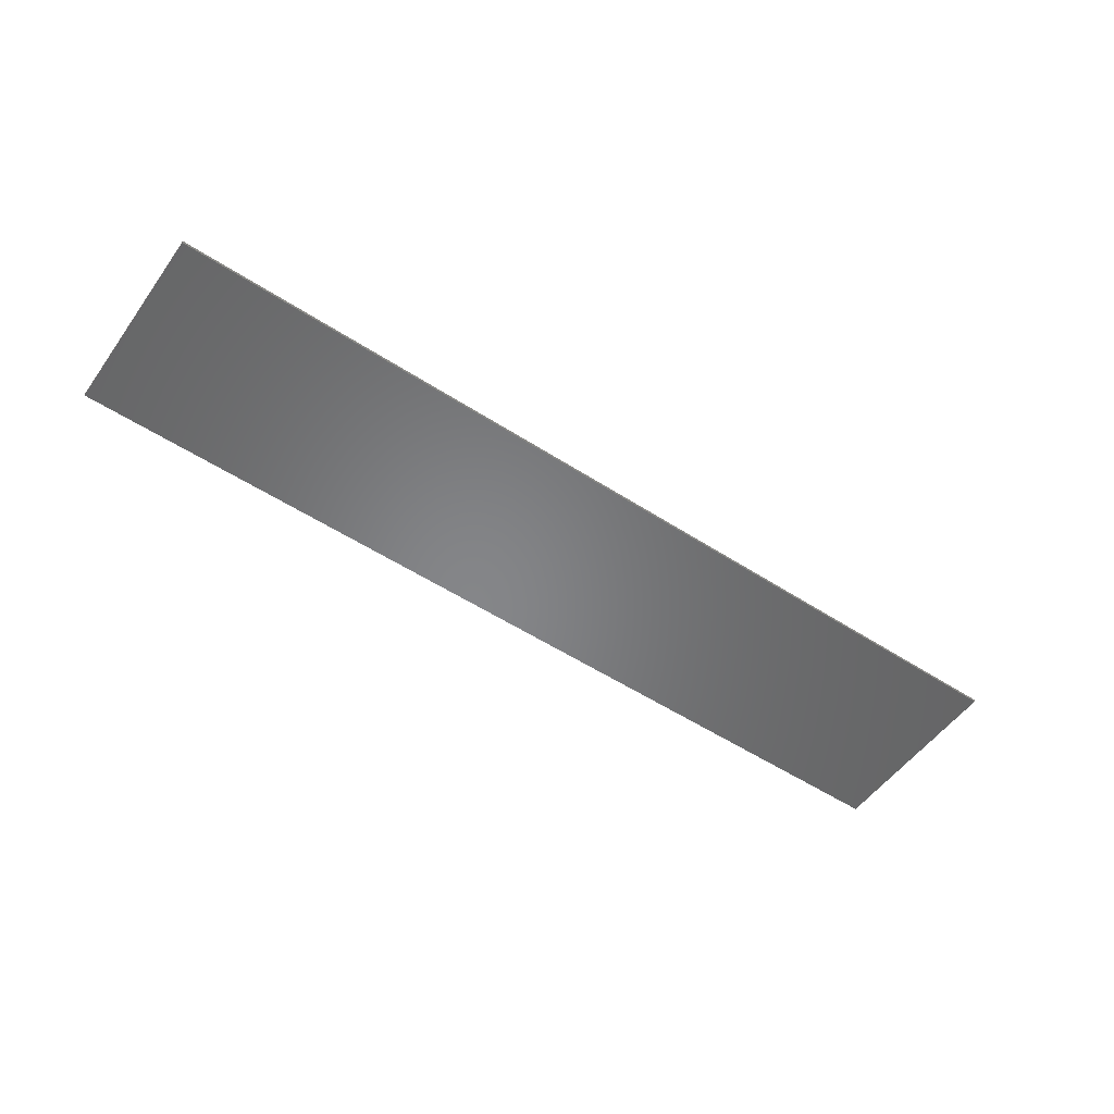
<metadata>
{"format":"stl","ext":"stl","renderer":"f3d","projection":"perspective","resolution":1024,"background":"white","views":[{"elev":-53.0,"azim":145.1,"up":"+Y"}]}
</metadata>
<code>
# stl→obj: 422 verts, 825 faces
v 15.6 0 3.2
v 15.6 0 -3.2
v -15.6 0 -3.2
v -15.6 0 3.2
v -15.6 -0.1 3.2
v 15.6 -0.1 3.2
v -15.6 -0.1 -3.2
v 15.6 -0.1 -3.2
v -6.2 -0.1 2.544
v -6.116 -0.1 2.824
v -6.676 -0.1 2.88
v -6.716 -0.1 2.772
v -5.544 -0.1 2.276
v -5.424 -0.1 2.64
v -5.092 -0.1 1.928
v -4.796 -0.1 2.276
v -4.84 -0.1 1.596
v -4.384 -0.1 1.836
v -4.736 -0.1 1.244
v -4.208 -0.1 1.28
v -4.784 -0.1 0.904
v -4.248 -0.1 0.776
v -4.488 -0.1 0.32
v -4.932 -0.1 0.612
v -4.936 -0.1 -0.012
v -5.18 -0.1 0.412
v -5.448 -0.1 -0.228
v -5.544 -0.1 0.184
v -6.156 -0.1 -0.052
v -6.088 -0.1 -0.404
v -6.664 -0.1 -0.172
v -6.652 -0.1 -0.44
v -7.144 -0.1 -0.376
v -7.144 -0.1 -0.28
v -7.044 -0.1 0.528
v -7.116 -0.1 0.66
v -7.392 -0.1 0.628
v -7.336 -0.1 0.348
v -7.796 -0.1 0.584
v -7.756 -0.1 0.148
v -8.292 -0.1 0.548
v -8.264 -0.1 0.02
v -8.772 -0.1 0.556
v -8.876 -0.1 -0.044
v -9.188 -0.1 0.616
v -9.444 -0.1 0
v -9.548 -0.1 0.72
v -9.872 -0.1 0.12
v -9.82 -0.1 0.876
v -10.29 -0.1 0.328
v -9.392 -0.1 2.168
v -9.292 -0.1 1.52
v -8.72 -0.1 1.664
v -8.66 -0.1 2.276
v -8.02 -0.1 1.708
v -7.844 -0.1 2.224
v -7.336 -0.1 1.68
v -7.224 -0.1 2.056
v -6.812 -0.1 1.54
v -6.64 -0.1 1.748
v -6.496 -0.1 1.38
v -6.388 -0.1 1.5
v -6.404 -0.1 1.396
v -9.888 -0.1 1.016
v -10.54 -0.1 0.58
v -10.65 -0.1 0.876
v -9.852 -0.1 1.164
v -10.65 -0.1 1.212
v -10.53 -0.1 1.492
v -9.64 -0.1 1.364
v -10.23 -0.1 1.796
v -9.828 -0.1 2.04
v -7.016 -0.1 0.62
v -2.044 -0.1 -1.728
v -1.288 -0.1 -1.96
v -1.224 -0.1 -1.632
v -1.356 -0.1 -1.324
v -2.148 -0.1 -1.62
v -1.656 -0.1 -1.084
v -2.412 -0.1 -1.552
v -2.08 -0.1 -0.948
v -2.568 -0.1 -0.932
v -2.772 -0.1 -1.54
v -3.04 -0.1 -1.048
v -3.128 -0.1 -1.588
v -3.428 -0.1 -1.272
v -3.384 -0.1 -1.684
v -3.672 -0.1 -1.568
v -3.476 -0.1 -1.8
v -3.736 -0.1 -1.896
v -3.608 -0.1 -2.204
v -3.372 -0.1 -1.908
v -3.308 -0.1 -2.444
v -3.108 -0.1 -1.976
v -2.88 -0.1 -2.58
v -2.748 -0.1 -1.988
v -2.392 -0.1 -2.596
v -2.392 -0.1 -1.94
v -1.92 -0.1 -2.48
v -2.136 -0.1 -1.844
v -1.532 -0.1 -2.256
v 3.272 -0.1 1.536
v 10.18 -0.1 1.588
v 5.304 -0.1 2.032
v 1.176 -0.1 1.992
v -0.28 -0.1 1.576
v -1.372 -0.1 1.936
v -1.108 -0.1 1.568
v -1.832 -0.1 1.844
v -1.552 -0.1 1.54
v -2.232 -0.1 1.66
v -1.976 -0.1 1.392
v -2.54 -0.1 1.428
v -2.356 -0.1 1.148
v -2.98 -0.1 0.96
v -2.772 -0.1 0.728
v -3.308 -0.1 0.644
v -3.196 -0.1 0.376
v -3.612 -0.1 0.356
v -3.632 -0.1 0.068
v -4.028 -0.1 0.016
v -4.084 -0.1 -0.204
v -4.364 -0.1 -0.224
v -4.516 -0.1 -0.404
v -4.524 -0.1 -0.34
v -13.6 -0.1 1.376
v -13.56 -0.1 1.544
v -13.6 -0.1 1.712
v -13.69 -0.1 1.856
v -13.69 -0.1 1.232
v -13.84 -0.1 1.948
v -13.84 -0.1 1.14
v -14 -0.1 1.984
v -14 -0.1 1.104
v -14.17 -0.1 1.948
v -14.17 -0.1 1.14
v -14.36 -0.1 1.84
v -14.31 -0.1 1.232
v -14.4 -0.1 1.588
v -14.44 -0.1 1.372
v -14.55 -0.1 1.588
v 1.504 -0.1 2.688
v 1.58 -0.1 2.776
v 1.512 -0.1 2.816
v 1.172 -0.1 2.856
v 1.004 -0.1 2.636
v 0.544 -0.1 2.868
v -0.176 -0.1 2.548
v -0.908 -0.1 2.888
v -1.856 -0.1 2.556
v -2.14 -0.1 2.972
v -2.968 -0.1 2.632
v -3.332 -0.1 3.1
v -3.924 -0.1 2.804
v -3.704 -0.1 3.2
v -4.464 -0.1 2.976
v -4.816 -0.1 3.2
v 3.672 -0.1 -2.268
v 3.764 -0.1 -2.232
v 3.752 -0.1 -2.164
v 3.504 -0.1 -2.076
v 3.216 -0.1 -2.24
v 2.792 -0.1 -1.98
v 2.504 -0.1 -2.268
v 1.972 -0.1 -1.952
v 1.768 -0.1 -2.332
v 1.252 -0.1 -2.048
v 1.16 -0.1 -2.476
v 0.552 -0.1 -2.256
v 0.488 -0.1 -2.716
v -0.16 -0.1 -2.58
v -0.144 -0.1 -3.068
v -0.864 -0.1 -2.956
v -0.384 -0.1 -3.2
v -1.44 -0.1 -3.2
v -13.86 -0.1 -1.456
v -14.02 -0.1 -1.428
v -14.18 -0.1 -1.456
v -13.73 -0.1 -1.548
v -14.31 -0.1 -1.548
v -13.64 -0.1 -1.68
v -14.4 -0.1 -1.68
v -13.61 -0.1 -1.836
v -14.43 -0.1 -1.836
v -13.64 -0.1 -1.992
v -14.4 -0.1 -1.992
v -13.73 -0.1 -2.124
v -14.31 -0.1 -2.124
v -13.86 -0.1 -2.216
v -14.18 -0.1 -2.216
v -14.02 -0.1 -2.248
v -10.2 -0.1 2.88
v -9.604 -0.1 2.9
v -9.604 -0.1 2.96
v -10.16 -0.1 3
v -10.76 -0.1 2.8
v -10.86 -0.1 2.98
v -11.22 -0.1 2.62
v -11.28 -0.1 2.9
v -11.7 -0.1 2.748
v -11.58 -0.1 2.46
v -12.12 -0.1 2.508
v -11.92 -0.1 2.2
v -12.32 -0.1 1.96
v -12.72 -0.1 2.228
v -12.78 -0.1 1.8
v -13.23 -0.1 2.072
v -13.18 -0.1 1.712
v -9.88 -0.1 -0.604
v -9.864 -0.1 -0.54
v -10.24 -0.1 -0.44
v -10.28 -0.1 -0.592
v -10.75 -0.1 -0.296
v -10.82 -0.1 -0.48
v -11.27 -0.1 -0.08
v -11.4 -0.1 -0.304
v -11.82 -0.1 0.232
v -11.98 -0.1 -0.016
v -12.29 -0.1 0.572
v -12.48 -0.1 0.288
v -12.54 -0.1 0.7
v -12.64 -0.1 0.356
v -12.87 -0.1 0.768
v -12.88 -0.1 0.408
v -13.52 -0.1 0.808
v -13.52 -0.1 0.42
v 13.7 -0.1 -2.168
v 13.86 -0.1 -2.204
v 14.03 -0.1 -2.168
v 14.18 -0.1 -2.072
v 13.55 -0.1 -2.072
v 14.27 -0.1 -1.932
v 13.46 -0.1 -1.932
v 14.3 -0.1 -1.764
v 13.42 -0.1 -1.764
v 14.27 -0.1 -1.596
v 13.46 -0.1 -1.596
v 14.16 -0.1 -1.4
v 13.55 -0.1 -1.452
v 13.91 -0.1 -1.364
v 13.69 -0.1 -1.328
v 13.91 -0.1 -1.216
v -14.77 -0.1 -1.768
v -14.72 -0.1 -2.124
v -14.56 -0.1 -2.368
v -14.31 -0.1 -2.528
v -14.03 -0.1 -2.588
v -13.74 -0.1 -2.528
v -13.5 -0.1 -2.368
v -13.34 -0.1 -2.124
v -13.28 -0.1 -1.84
v -14.31 -0.1 -1.152
v -14.03 -0.1 -1.092
v -14.56 -0.1 -1.312
v -13.74 -0.1 -1.152
v -13.5 -0.1 -1.312
v -13.26 -0.1 -1.38
v -15.6 -0.1 -1.772
v -15.6 -0.1 -1.32
v -12.77 -0.1 -1.88
v -12.39 -0.1 -1.488
v -11.71 -0.1 -2.04
v -10.96 -0.1 -1.784
v -10.15 -0.1 -2.348
v -9.82 -0.1 -2.016
v -8.956 -0.1 -2.432
v -8.884 -0.1 -2.088
v -7.932 -0.1 -2.316
v -7.992 -0.1 -2.048
v -6.832 -0.1 -2.024
v -6.872 -0.1 -1.852
v -5.86 -0.1 -1.684
v -5.924 -0.1 -1.556
v -4.588 -0.1 -1.24
v -4.752 -0.1 -1.02
v -3.7 -0.1 -0.904
v -3.792 -0.1 -0.584
v -3.024 -0.1 -0.72
v -2.784 -0.1 -0.324
v -1.964 -0.1 -0.624
v -1.612 -0.1 -0.236
v -0.764 -0.1 -0.728
v -0.392 -0.1 -0.36
v 0.288 -0.1 -1
v 0.912 -0.1 -0.7
v 1.416 -0.1 -1.428
v 1.768 -0.1 -1.008
v 2.176 -0.1 -1.584
v 2.376 -0.1 -1.1
v 3.008 -0.1 -1.6
v 3.272 -0.1 -1.076
v 4.284 -0.1 -1.468
v 4.484 -0.1 -0.976
v 5.264 -0.1 -1.42
v 6.136 -0.1 -0.94
v 6.764 -0.1 -1.444
v 8.108 -0.1 -0.96
v 10.9 -0.1 -1.428
v 13.26 -0.1 -0.996
v 13.05 -0.1 -1.344
v 15.6 -0.1 -1.048
v 14.69 -0.1 -1.048
v 14.84 -0.1 -1.348
v 15.6 -0.1 -1.32
v -14.94 -0.1 1.516
v -14.89 -0.1 1.984
v -15.6 -0.1 1.976
v -15.6 -0.1 1.496
v -14.6 -0.1 0.82
v -15.6 -0.1 0.824
v -15.6 -0.1 0.364
v -14.59 -0.1 0.404
v -14.4 -0.1 0.62
v -14.12 -0.1 0.42
v -14.14 -0.1 0.54
v -13.88 -0.1 0.572
v -13.67 -0.1 0.672
v 13.55 -0.1 1.9
v 13.58 -0.1 2.076
v 13.28 -0.1 2.2
v 13.23 -0.1 1.976
v 13.58 -0.1 1.724
v 13.28 -0.1 1.6
v 13.68 -0.1 1.572
v 13.45 -0.1 1.344
v 13.83 -0.1 1.476
v 13.71 -0.1 1.176
v 14.01 -0.1 1.44
v 14.01 -0.1 1.116
v 14.18 -0.1 1.476
v 14.31 -0.1 1.176
v 14.34 -0.1 1.572
v 14.56 -0.1 1.344
v 14.43 -0.1 1.724
v 14.73 -0.1 1.6
v 14.47 -0.1 1.9
v 14.8 -0.1 1.964
v 14.43 -0.1 2.076
v 14.73 -0.1 2.2
v 14.34 -0.1 2.228
v 14.56 -0.1 2.456
v 14.18 -0.1 2.324
v 14.31 -0.1 2.624
v 14.01 -0.1 2.36
v 14.01 -0.1 2.684
v 13.83 -0.1 2.324
v 13.71 -0.1 2.624
v 13.68 -0.1 2.228
v 13.45 -0.1 2.456
v 0.104 -0.1 0.424
v -0.064 -0.1 0.432
v -0.1 -0.1 0.368
v 0.088 -0.1 0.252
v 0.5 -0.1 0.372
v 0.796 -0.1 0.052
v 1.46 -0.1 0.26
v 1.988 -0.1 -0.128
v 2.588 -0.1 0.22
v 3.02 -0.1 -0.18
v 3.616 -0.1 0.32
v 3.916 -0.1 -0.096
v 4.54 -0.1 0.512
v 4.7 -0.1 0.032
v 5.64 -0.1 0.696
v 5.9 -0.1 0.18
v 6.648 -0.1 0.732
v 7.78 -0.1 0.172
v 9.88 -0.1 0.54
v 12.69 -0.1 0.092
v 14.79 -0.1 0.252
v 14.54 -0.1 0.12
v -14.78 -0.1 2.224
v -14.49 -0.1 2.428
v -14.12 -0.1 2.504
v -13.67 -0.1 2.452
v -13.36 -0.1 2.256
v -8.612 -0.1 2.968
v -7.472 -0.1 2.912
v -6.5 -0.1 1.124
v -6.668 -0.1 0.82
v -14.05 -0.1 0.168
v -13.69 -0.1 -0.256
v -13.14 -0.1 -0.712
v -12.16 -0.1 -1.152
v -11.04 -0.1 -1.42
v -9.852 -0.1 -1.532
v -8.736 -0.1 -1.432
v -7.496 -0.1 -1.136
v -6.64 -0.1 -0.772
v 3.38 -0.1 2.916
v 3.964 -0.1 2.96
v 4.4 -0.1 3.116
v 5.412 -0.1 3.14
v 7.56 -0.1 2.788
v 11.17 -0.1 2.564
v 2.2 -0.1 3.028
v 2.792 -0.1 3.052
v 15.6 -0.1 1.616
v 15.6 -0.1 1.944
v 4.168 -0.1 1.336
v 6.408 -0.1 1.132
v 8.22 -0.1 0.948
v 10.32 -0.1 1.06
v -1.384 -0.1 3.108
v -0.252 -0.1 3.056
v -15.6 -0.1 -2.56
v -12.85 -0.1 -2.688
v -11.56 -0.1 -2.864
v -9.968 -0.1 -2.924
v -8.312 -0.1 -2.824
v -6.4 -0.1 -2.496
v -4.748 -0.1 -2.06
v -0.332 -0.1 -2.02
v 13 -0.1 -1.744
v 14.43 -0.1 -0.828
v 14.83 -0.1 -1.808
v 14.62 -0.1 -2.256
v 14.2 -0.1 -2.492
v 13.57 -0.1 -2.472
v 13.16 -0.1 -2.184
v 13.56 -0.1 -0.816
v 13.97 -0.1 -0.736
f 1 2 3
f 3 4 1
f 5 6 1
f 1 4 5
f 7 5 4
f 4 3 7
f 8 7 3
f 3 2 8
f 6 8 2
f 2 1 6
f 9 10 11
f 11 12 9
f 9 13 14
f 14 10 9
f 13 15 16
f 16 14 13
f 17 18 16
f 16 15 17
f 19 20 18
f 18 17 19
f 21 22 20
f 20 19 21
f 23 22 21
f 21 24 23
f 25 23 24
f 24 26 25
f 27 25 26
f 26 28 27
f 27 28 29
f 29 30 27
f 30 29 31
f 31 32 30
f 33 32 31
f 31 34 33
f 35 36 37
f 37 38 35
f 38 37 39
f 39 40 38
f 40 39 41
f 41 42 40
f 42 41 43
f 43 44 42
f 44 43 45
f 45 46 44
f 46 45 47
f 47 48 46
f 48 47 49
f 49 50 48
f 51 52 53
f 53 54 51
f 54 53 55
f 55 56 54
f 56 55 57
f 57 58 56
f 58 57 59
f 59 60 58
f 60 59 61
f 61 62 60
f 62 61 63
f 50 49 64
f 64 65 50
f 66 65 64
f 64 67 66
f 68 66 67
f 67 69 68
f 69 67 70
f 70 71 69
f 71 70 52
f 52 72 71
f 51 72 52
f 36 35 73
f 74 75 76
f 76 77 74
f 78 74 77
f 77 79 78
f 80 78 79
f 79 81 80
f 80 81 82
f 82 83 80
f 83 82 84
f 84 85 83
f 85 84 86
f 86 87 85
f 87 86 88
f 88 89 87
f 89 88 90
f 90 91 89
f 92 89 91
f 91 93 92
f 94 92 93
f 93 95 94
f 96 94 95
f 95 97 96
f 98 96 97
f 97 99 98
f 100 98 99
f 99 101 100
f 74 100 101
f 101 75 74
f 102 103 104
f 104 105 102
f 106 102 105
f 105 107 106
f 108 106 107
f 107 109 108
f 110 108 109
f 109 111 110
f 112 110 111
f 111 113 112
f 114 112 113
f 113 115 114
f 116 114 115
f 115 117 116
f 118 116 117
f 117 119 118
f 120 118 119
f 119 121 120
f 122 120 121
f 121 123 122
f 124 122 123
f 123 125 124
f 126 127 128
f 128 129 126
f 130 126 129
f 129 131 130
f 132 130 131
f 131 133 132
f 134 132 133
f 133 135 134
f 136 134 135
f 135 137 136
f 138 136 137
f 137 139 138
f 140 138 139
f 139 141 140
f 142 143 144
f 144 145 142
f 146 142 145
f 145 147 146
f 148 146 147
f 147 149 148
f 150 148 149
f 149 151 150
f 152 150 151
f 151 153 152
f 154 152 153
f 153 155 154
f 156 154 155
f 155 157 156
f 158 159 160
f 160 161 158
f 162 158 161
f 161 163 162
f 164 162 163
f 163 165 164
f 166 164 165
f 165 167 166
f 168 166 167
f 167 169 168
f 170 168 169
f 169 171 170
f 172 170 171
f 171 173 172
f 174 172 173
f 173 175 174
f 176 177 178
f 178 179 176
f 179 178 180
f 180 181 179
f 181 180 182
f 182 183 181
f 183 182 184
f 184 185 183
f 185 184 186
f 186 187 185
f 187 186 188
f 188 189 187
f 189 188 190
f 190 191 189
f 192 193 194
f 194 195 192
f 196 192 195
f 195 197 196
f 198 196 197
f 197 199 198
f 198 199 200
f 200 201 198
f 201 200 202
f 202 203 201
f 204 203 202
f 202 205 204
f 206 204 205
f 205 207 206
f 207 208 206
f 209 210 211
f 211 212 209
f 212 211 213
f 213 214 212
f 214 213 215
f 215 216 214
f 216 215 217
f 217 218 216
f 218 217 219
f 219 220 218
f 220 219 221
f 221 222 220
f 222 221 223
f 223 224 222
f 224 223 225
f 225 226 224
f 227 228 229
f 229 230 227
f 231 227 230
f 230 232 231
f 233 231 232
f 232 234 233
f 235 233 234
f 234 236 235
f 237 235 236
f 236 238 237
f 239 237 238
f 238 240 239
f 241 239 240
f 240 242 241
f 243 244 186
f 186 184 243
f 186 244 245
f 245 188 186
f 188 245 246
f 246 190 188
f 190 246 247
f 247 191 190
f 191 247 248
f 248 189 191
f 189 248 249
f 249 187 189
f 185 187 249
f 249 250 185
f 183 185 250
f 250 251 183
f 252 178 177
f 177 253 252
f 254 180 178
f 178 252 254
f 253 177 176
f 176 255 253
f 255 176 179
f 179 256 255
f 256 179 181
f 181 257 256
f 181 183 251
f 251 257 181
f 182 180 254
f 254 243 182
f 182 243 184
f 258 243 254
f 254 259 258
f 257 251 260
f 260 261 257
f 261 260 262
f 262 263 261
f 263 262 264
f 264 265 263
f 265 264 266
f 266 267 265
f 267 266 268
f 268 269 267
f 269 268 270
f 270 271 269
f 271 270 272
f 272 273 271
f 273 272 274
f 274 275 273
f 275 274 276
f 276 277 275
f 277 276 278
f 278 279 277
f 279 278 280
f 280 281 279
f 281 280 282
f 282 283 281
f 283 282 284
f 284 285 283
f 285 284 286
f 286 287 285
f 287 286 288
f 288 289 287
f 289 288 290
f 290 291 289
f 291 290 292
f 292 293 291
f 293 292 294
f 294 295 293
f 295 294 296
f 296 297 295
f 297 296 298
f 298 299 297
f 299 298 300
f 301 302 303
f 303 304 301
f 305 306 307
f 307 308 305
f 309 310 311
f 311 312 309
f 309 312 313
f 313 312 314
f 314 315 313
f 316 315 314
f 314 226 316
f 317 316 226
f 225 317 226
f 318 319 320
f 320 321 318
f 322 318 321
f 321 323 322
f 324 322 323
f 323 325 324
f 326 324 325
f 325 327 326
f 328 326 327
f 327 329 328
f 330 328 329
f 329 331 330
f 332 330 331
f 331 333 332
f 334 332 333
f 333 335 334
f 336 334 335
f 335 337 336
f 338 336 337
f 337 339 338
f 340 338 339
f 339 341 340
f 342 340 341
f 341 343 342
f 344 342 343
f 343 345 344
f 346 344 345
f 345 347 346
f 348 346 347
f 347 349 348
f 319 348 349
f 349 320 319
f 326 328 330
f 330 324 326
f 324 330 332
f 332 322 324
f 322 332 334
f 334 318 322
f 318 334 336
f 336 319 318
f 319 336 338
f 338 348 319
f 348 338 340
f 340 346 348
f 346 340 342
f 342 344 346
f 321 104 103
f 103 323 321
f 350 351 352
f 352 353 350
f 354 350 353
f 353 355 354
f 356 354 355
f 355 357 356
f 358 356 357
f 357 359 358
f 360 358 359
f 359 361 360
f 362 360 361
f 361 363 362
f 364 362 363
f 363 365 364
f 366 364 365
f 365 367 366
f 368 366 367
f 367 369 368
f 370 368 369
f 369 371 370
f 305 308 310
f 310 309 305
f 305 309 140
f 140 141 305
f 306 305 141
f 141 137 306
f 137 141 139
f 372 306 137
f 137 135 372
f 373 372 135
f 135 133 373
f 374 373 133
f 133 375 374
f 375 133 131
f 131 376 375
f 376 131 129
f 129 207 376
f 207 129 128
f 128 208 207
f 208 128 127
f 208 127 126
f 126 223 208
f 223 126 130
f 130 225 223
f 225 130 132
f 132 317 225
f 317 132 134
f 134 316 317
f 316 134 136
f 136 315 316
f 315 136 138
f 138 313 315
f 313 138 140
f 140 309 313
f 206 208 223
f 223 221 206
f 204 206 221
f 221 219 204
f 203 204 219
f 219 217 203
f 203 217 68
f 68 201 203
f 201 68 69
f 69 198 201
f 198 69 71
f 71 196 198
f 196 71 72
f 72 192 196
f 192 72 51
f 51 193 192
f 193 51 54
f 54 377 193
f 377 54 56
f 56 378 377
f 378 56 58
f 58 12 378
f 12 58 60
f 60 9 12
f 9 60 62
f 62 13 9
f 15 13 62
f 62 17 15
f 17 62 63
f 63 19 17
f 19 63 379
f 379 21 19
f 24 21 379
f 379 26 24
f 26 379 380
f 380 28 26
f 29 28 380
f 380 73 29
f 29 73 35
f 35 31 29
f 31 35 38
f 38 34 31
f 34 38 40
f 40 33 34
f 33 40 42
f 42 209 33
f 63 61 379
f 68 217 66
f 65 66 217
f 217 215 65
f 50 65 215
f 215 213 50
f 48 50 213
f 213 211 48
f 46 48 211
f 211 210 46
f 44 46 210
f 210 209 44
f 42 44 209
f 312 311 381
f 381 314 312
f 226 314 381
f 381 382 226
f 224 226 382
f 382 383 224
f 222 224 383
f 383 220 222
f 218 220 383
f 383 384 218
f 216 218 384
f 384 385 216
f 214 216 385
f 385 386 214
f 214 386 212
f 209 212 386
f 386 387 209
f 209 387 388
f 388 33 209
f 33 388 389
f 389 32 33
f 30 32 389
f 113 152 18
f 18 20 113
f 115 113 20
f 20 22 115
f 117 115 22
f 22 23 117
f 152 113 111
f 111 150 152
f 150 111 109
f 150 109 107
f 107 148 150
f 148 107 105
f 105 146 148
f 142 146 105
f 105 104 142
f 143 142 104
f 104 390 143
f 391 390 104
f 392 391 104
f 104 393 392
f 393 104 394
f 395 394 104
f 104 321 395
f 395 321 320
f 396 144 143
f 143 390 396
f 397 396 390
f 398 399 337
f 337 335 398
f 102 400 401
f 401 103 102
f 103 401 402
f 402 403 103
f 323 103 403
f 404 151 149
f 149 405 404
f 405 149 147
f 244 243 258
f 258 406 244
f 244 406 245
f 245 406 246
f 246 406 247
f 248 247 407
f 249 248 407
f 250 249 407
f 407 260 250
f 251 250 260
f 262 260 407
f 407 408 262
f 264 262 408
f 408 409 264
f 266 264 409
f 409 410 266
f 268 266 410
f 410 411 268
f 270 268 411
f 411 412 270
f 272 270 412
f 274 272 412
f 412 90 274
f 274 90 88
f 88 276 274
f 276 88 86
f 86 278 276
f 278 86 84
f 278 84 82
f 82 280 278
f 280 82 81
f 280 81 79
f 79 282 280
f 282 79 77
f 282 77 76
f 76 284 282
f 284 76 413
f 413 169 284
f 286 284 169
f 169 167 286
f 288 286 167
f 167 165 288
f 290 288 165
f 165 163 290
f 292 290 163
f 163 161 292
f 292 161 160
f 160 294 292
f 294 160 296
f 298 296 160
f 160 414 298
f 300 298 414
f 414 235 300
f 242 240 238
f 238 415 242
f 302 415 238
f 238 236 302
f 303 302 236
f 236 234 303
f 416 303 234
f 234 232 416
f 417 416 232
f 232 230 417
f 418 417 230
f 230 229 418
f 418 229 228
f 228 419 418
f 227 419 228
f 419 227 231
f 231 420 419
f 420 231 233
f 233 414 420
f 414 233 235
f 300 235 237
f 237 299 300
f 299 237 239
f 239 421 299
f 421 239 241
f 421 241 242
f 242 422 421
f 422 242 415
f 87 89 92
f 92 94 87
f 85 87 94
f 94 96 85
f 83 85 96
f 96 98 83
f 80 83 98
f 98 100 80
f 78 80 100
f 100 74 78
f 171 169 413
f 413 75 171
f 76 75 413
f 171 75 101
f 101 173 171
f 173 101 99
f 99 175 173
f 99 97 175
f 175 97 95
f 95 410 175
f 410 95 93
f 93 411 410
f 411 93 91
f 91 412 411
f 90 412 91
f 247 406 7
f 7 407 247
f 407 7 408
f 408 7 409
f 409 7 175
f 410 409 175
f 304 303 416
f 416 8 304
f 416 417 8
f 417 418 8
f 8 418 419
f 419 159 8
f 159 158 8
f 414 160 159
f 159 420 414
f 420 159 419
f 172 174 8
f 170 172 8
f 8 168 170
f 166 168 8
f 8 164 166
f 164 8 158
f 158 162 164
f 370 302 301
f 301 398 370
f 333 370 398
f 398 335 333
f 302 370 371
f 371 415 302
f 422 415 371
f 371 369 422
f 369 421 422
f 299 421 369
f 369 297 299
f 297 369 367
f 367 295 297
f 295 367 365
f 365 293 295
f 293 365 363
f 363 291 293
f 363 361 291
f 291 361 359
f 359 289 291
f 289 359 357
f 357 287 289
f 285 287 357
f 357 355 285
f 283 285 355
f 355 353 283
f 283 353 352
f 352 281 283
f 114 281 352
f 352 351 114
f 114 351 108
f 108 112 114
f 108 110 112
f 106 108 351
f 351 350 106
f 106 350 354
f 354 356 106
f 102 106 356
f 356 358 102
f 102 358 360
f 360 400 102
f 400 360 362
f 400 362 364
f 364 401 400
f 401 364 366
f 366 402 401
f 402 366 368
f 368 403 402
f 403 368 325
f 325 323 403
f 333 331 370
f 331 329 370
f 370 329 327
f 327 368 370
f 325 368 327
f 281 114 116
f 116 279 281
f 116 118 279
f 279 118 120
f 120 277 279
f 120 122 277
f 277 122 124
f 124 275 277
f 27 124 125
f 125 25 27
f 25 125 123
f 123 23 25
f 23 123 121
f 121 119 23
f 117 23 119
f 275 124 27
f 27 30 275
f 273 275 30
f 30 389 273
f 271 273 389
f 389 388 271
f 269 271 388
f 388 387 269
f 267 269 387
f 387 386 267
f 265 267 386
f 386 385 265
f 263 265 385
f 385 384 263
f 261 263 384
f 384 383 261
f 257 261 383
f 383 256 257
f 255 256 383
f 383 382 255
f 382 253 255
f 252 253 382
f 382 311 252
f 311 382 381
f 259 254 252
f 252 311 259
f 67 64 49
f 49 47 67
f 70 67 47
f 47 45 70
f 52 70 45
f 45 43 52
f 53 52 43
f 43 41 53
f 55 53 41
f 41 39 55
f 57 55 39
f 39 37 57
f 59 57 37
f 37 36 59
f 59 36 380
f 380 379 59
f 59 379 61
f 380 36 73
f 377 194 193
f 378 12 11
f 307 306 372
f 372 5 307
f 5 372 373
f 5 373 374
f 5 374 375
f 375 200 5
f 376 207 205
f 205 202 376
f 375 376 202
f 202 200 375
f 5 200 199
f 5 199 197
f 5 197 195
f 195 157 5
f 157 195 194
f 194 377 157
f 157 377 378
f 378 11 157
f 157 11 10
f 157 10 14
f 14 156 157
f 156 14 16
f 16 154 156
f 154 16 18
f 18 152 154
f 153 151 404
f 404 155 153
f 396 145 144
f 147 145 396
f 396 405 147
f 397 390 391
f 391 392 397
f 404 405 396
f 396 397 404
f 404 397 392
f 392 155 404
f 155 392 393
f 6 155 393
f 6 393 394
f 394 395 6
f 345 6 395
f 395 347 345
f 347 395 349
f 395 320 349
f 6 345 343
f 6 343 341
f 6 341 339
f 339 399 6
f 339 337 399

</code>
